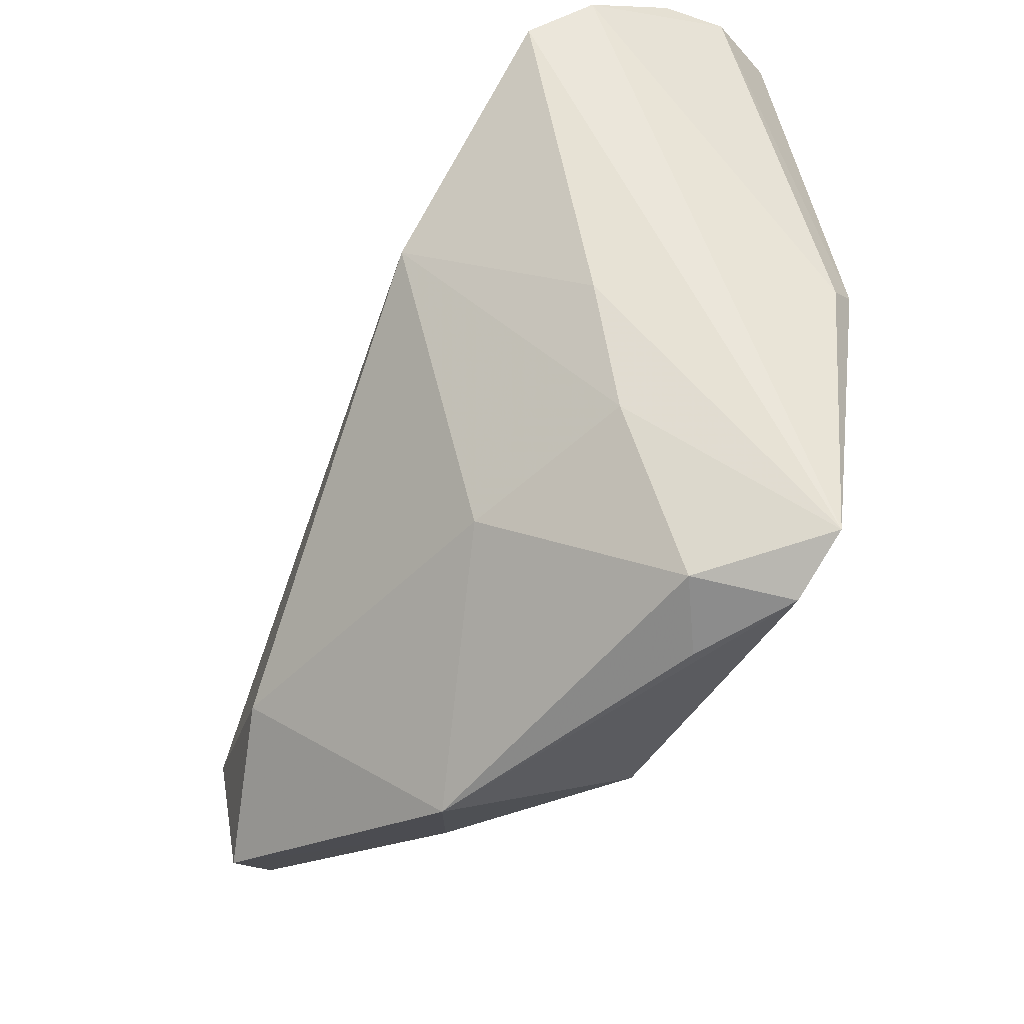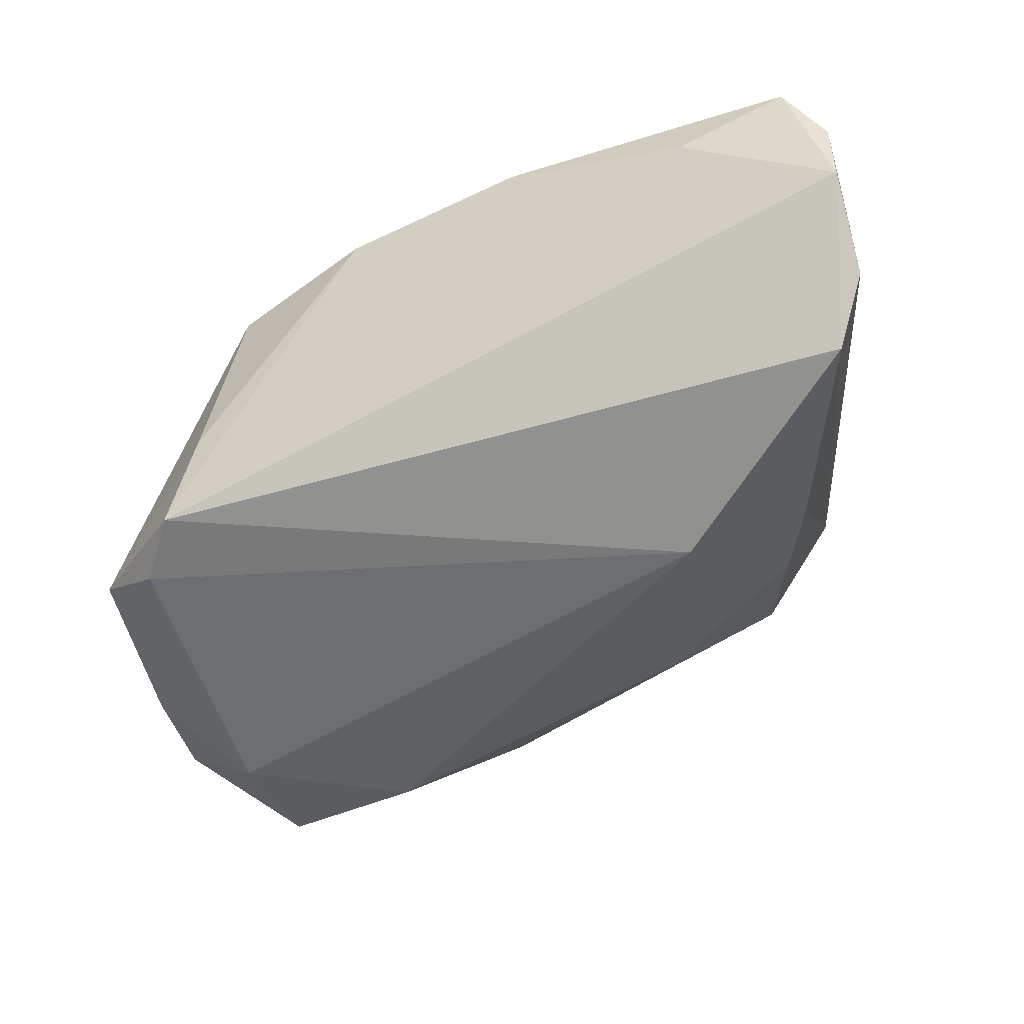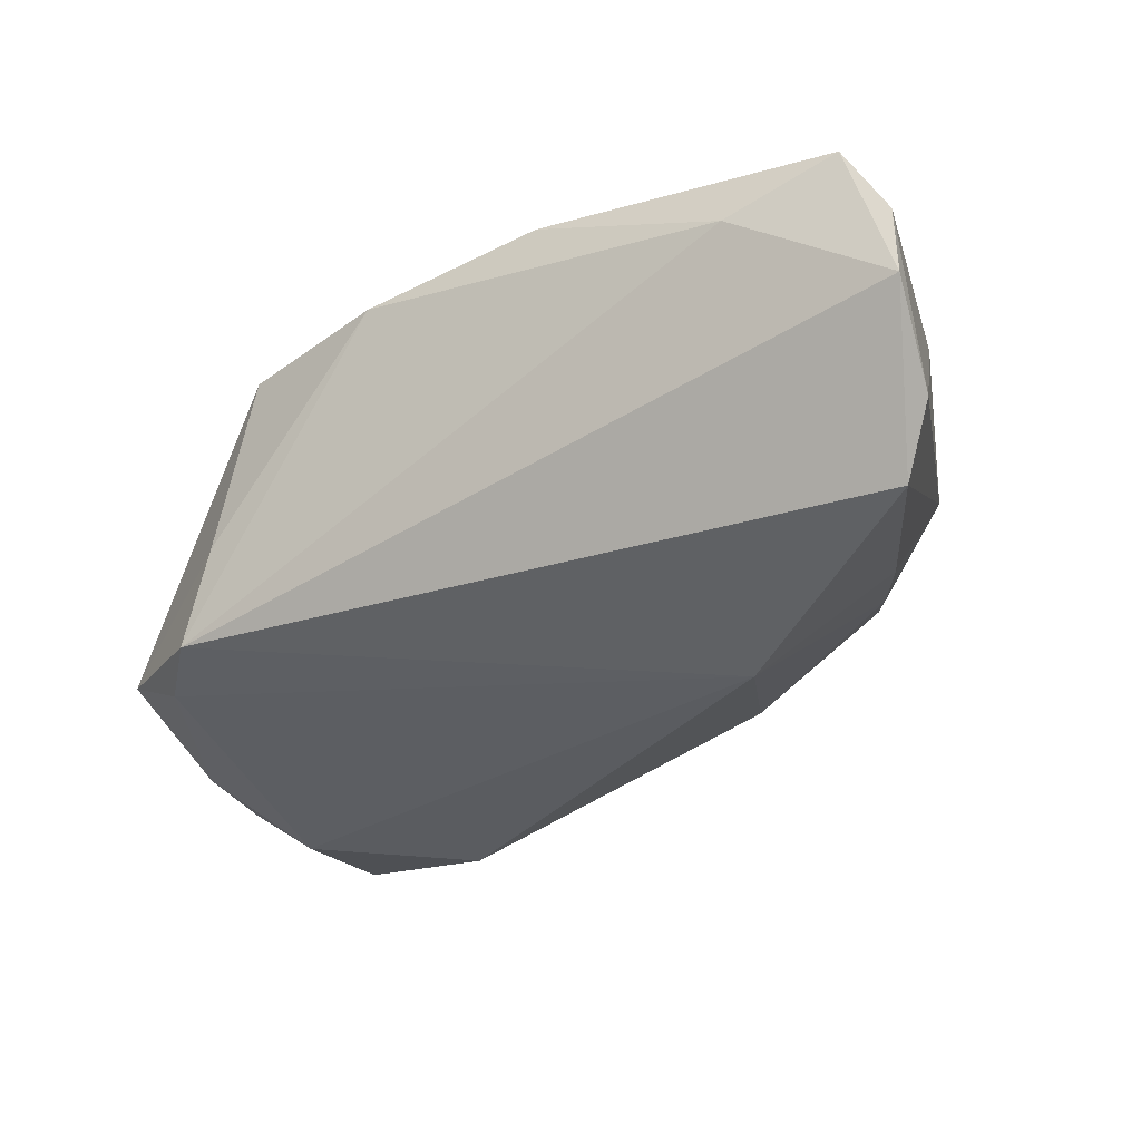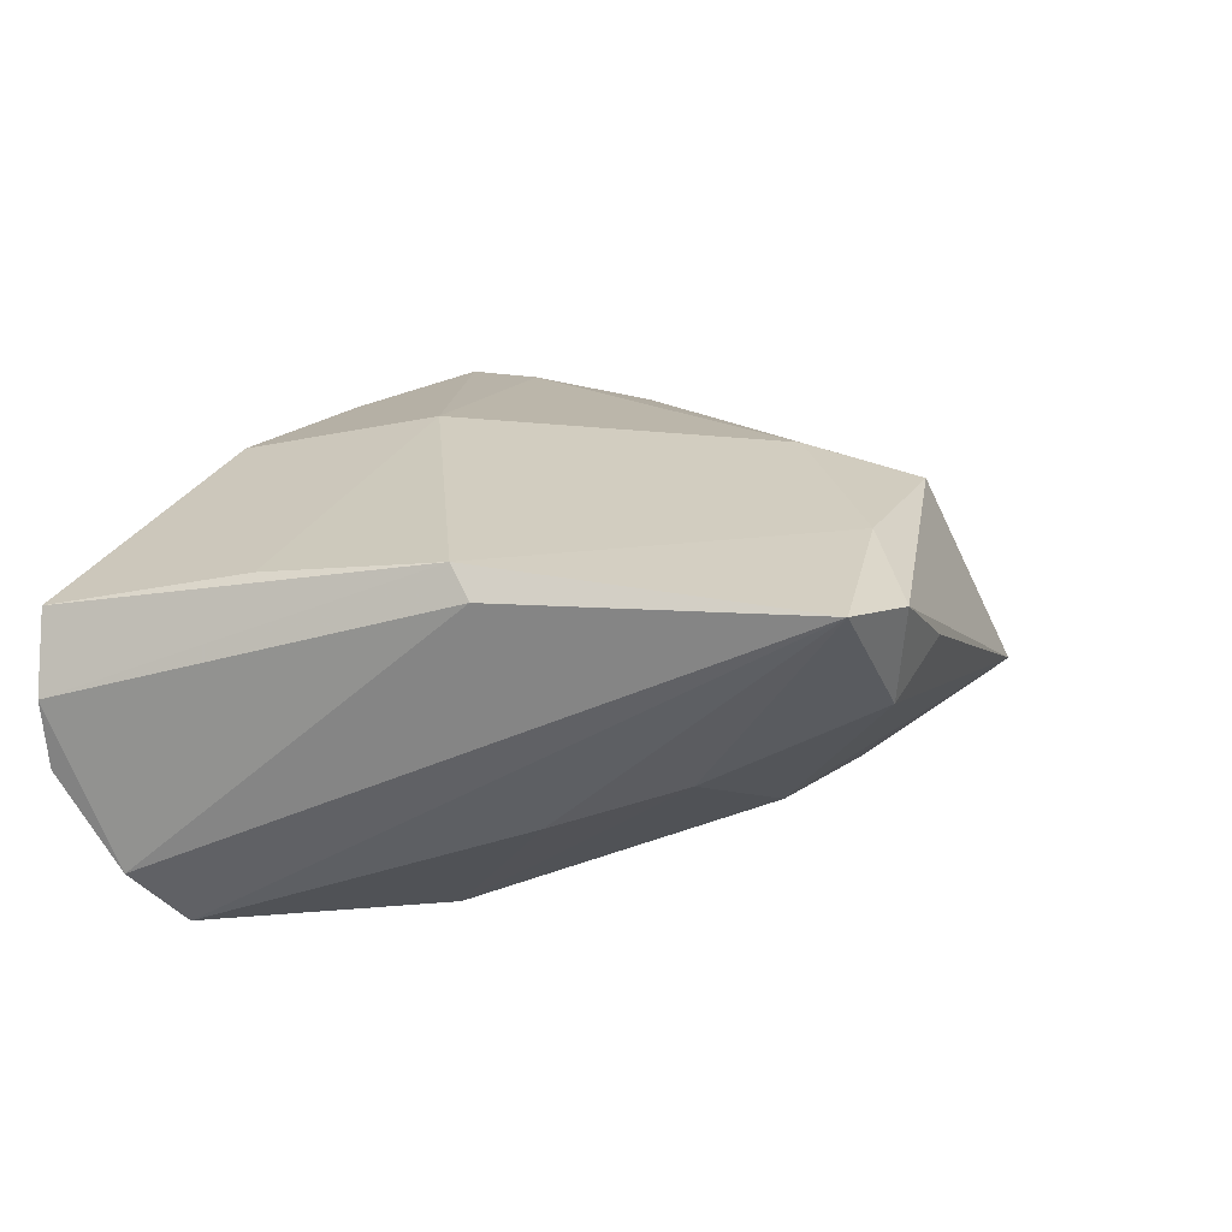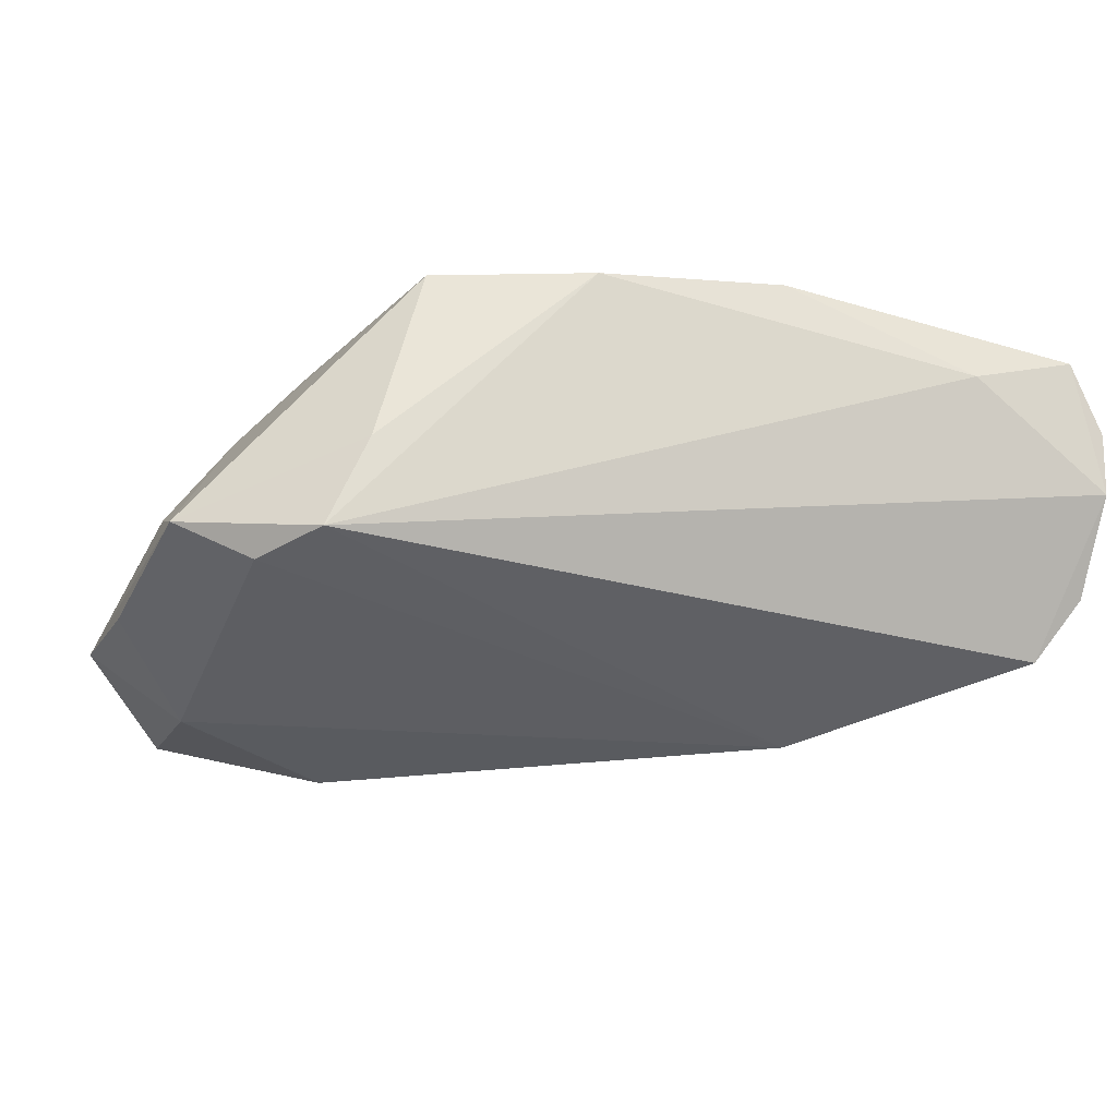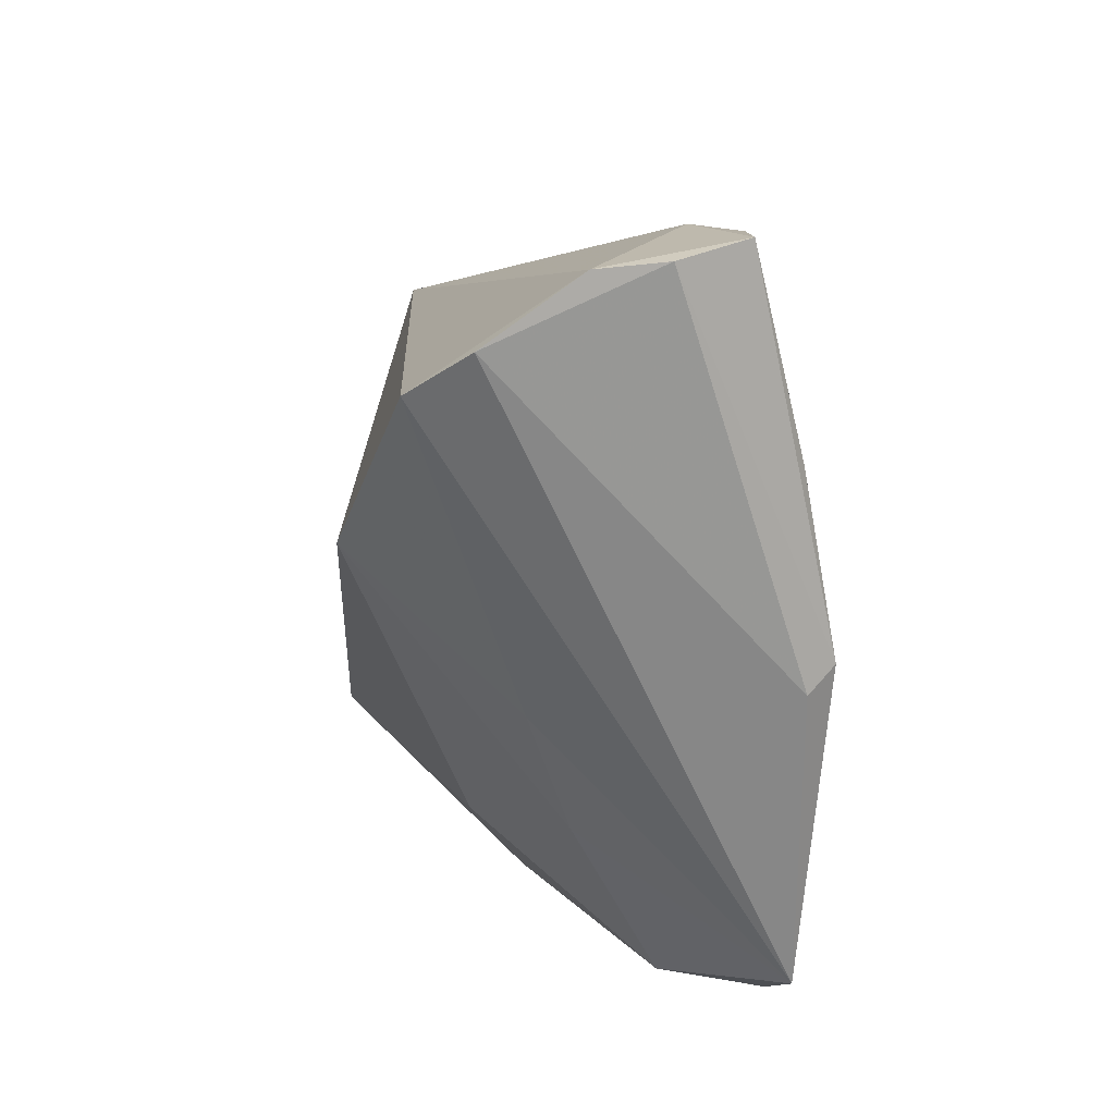
<metadata>
{"format":"obj","ext":"obj","renderer":"f3d","projection":"perspective","resolution":1024,"background":"white","views":[{"elev":-51.9,"azim":-112.1,"up":"+Y"},{"elev":-47.6,"azim":-161.9,"up":"+Z"},{"elev":-31.7,"azim":-156.6,"up":"+Z"},{"elev":24.7,"azim":-69.2,"up":"+Z"},{"elev":-27.6,"azim":158.0,"up":"+Z"},{"elev":14.0,"azim":-93.7,"up":"+Y"}]}
</metadata>
<code>
v 0.05413 -0.02314 -0.01408
v 0.04554 -0.0162 -0.02396
v 0.04491 -0.03228 -0.02109
v -0.01329 -0.03507 0.02121
v -0.009548 0.03729 0.01852
v 0.05633 -0.02009 -0.01547
v 0.0163 0.007105 0.01919
v -0.04617 0.02633 -0.01867
v -0.0122 -0.02649 -0.0116
v -0.03551 -0.008422 -0.006574
v 0.02579 -0.02498 -0.02554
v 0.03099 0.02767 0.01554
v -0.02693 -0.04239 0.01968
v 0.03894 0.007265 0.01175
v -0.04297 -0.004516 0.02074
v 0.05323 0.001626 -0.007425
v 0.0556 -0.007431 -0.0163
v 0.006908 -0.02142 0.02131
v -0.01641 -0.04314 0.01229
v 0.03625 0.02669 -0.00601
v 0.04047 0.02454 -0.01689
v -0.03035 -0.02256 -0.001626
v 0.03273 -0.02208 0.008516
v 0.01088 -0.03447 0.01755
v 0.0455 0.001011 0.004765
v 0.02963 0.01882 0.01634
v -0.04224 0.01843 0.01998
v -0.03237 0.04061 0.009512
v 0.04586 0.01688 -0.01831
v -0.02251 0.006727 -0.02554
v 0.05449 0.01237 -0.01318
v -0.03475 -0.03861 0.0213
v -0.0456 0.04076 0.01426
v 0.01544 -0.04397 -0.004427
v 0.04921 -0.007651 -0.001794
v 0.01278 0.03455 0.0162
v 0.031 -0.0313 0.001671
v -0.05022 0.03105 -0.01187
v -0.05022 0.03847 -0.001424
v -0.05022 0.03916 0.006279
v -0.004905 0.01583 0.02352
v -0.04126 -0.001795 0.02378
v -0.0246 -0.04095 0.008087
f 39 8 38
f 21 8 39
f 40 33 39
f 40 38 15
f 39 38 40
f 8 21 30
f 11 9 30
f 30 9 22
f 39 33 28
f 28 21 39
f 5 41 12
f 5 28 33
f 33 27 5
f 5 27 41
f 7 41 18
f 18 41 42
f 41 27 42
f 42 27 33
f 42 40 15
f 33 40 42
f 29 30 21
f 29 21 31
f 8 30 10
f 10 30 22
f 36 5 12
f 21 28 36
f 28 5 36
f 26 14 12
f 18 14 26
f 26 7 18
f 12 41 26
f 41 7 26
f 2 3 11
f 11 30 2
f 30 29 2
f 22 9 43
f 18 42 4
f 20 36 12
f 21 36 20
f 20 12 31
f 31 21 20
f 25 35 16
f 25 16 31
f 31 12 25
f 12 14 25
f 17 29 31
f 17 2 29
f 32 10 22
f 22 43 32
f 32 43 13
f 32 4 42
f 13 4 32
f 32 42 15
f 15 38 32
f 32 38 8
f 8 10 32
f 11 3 34
f 34 9 11
f 34 43 9
f 3 2 6
f 2 17 6
f 1 3 6
f 31 16 6
f 6 17 31
f 6 35 1
f 16 35 6
f 13 43 19
f 19 34 13
f 43 34 19
f 1 35 23
f 35 25 23
f 23 25 14
f 24 4 13
f 13 34 24
f 18 4 24
f 24 14 18
f 24 23 14
f 37 24 34
f 37 3 1
f 37 34 3
f 1 23 37
f 23 24 37

</code>
